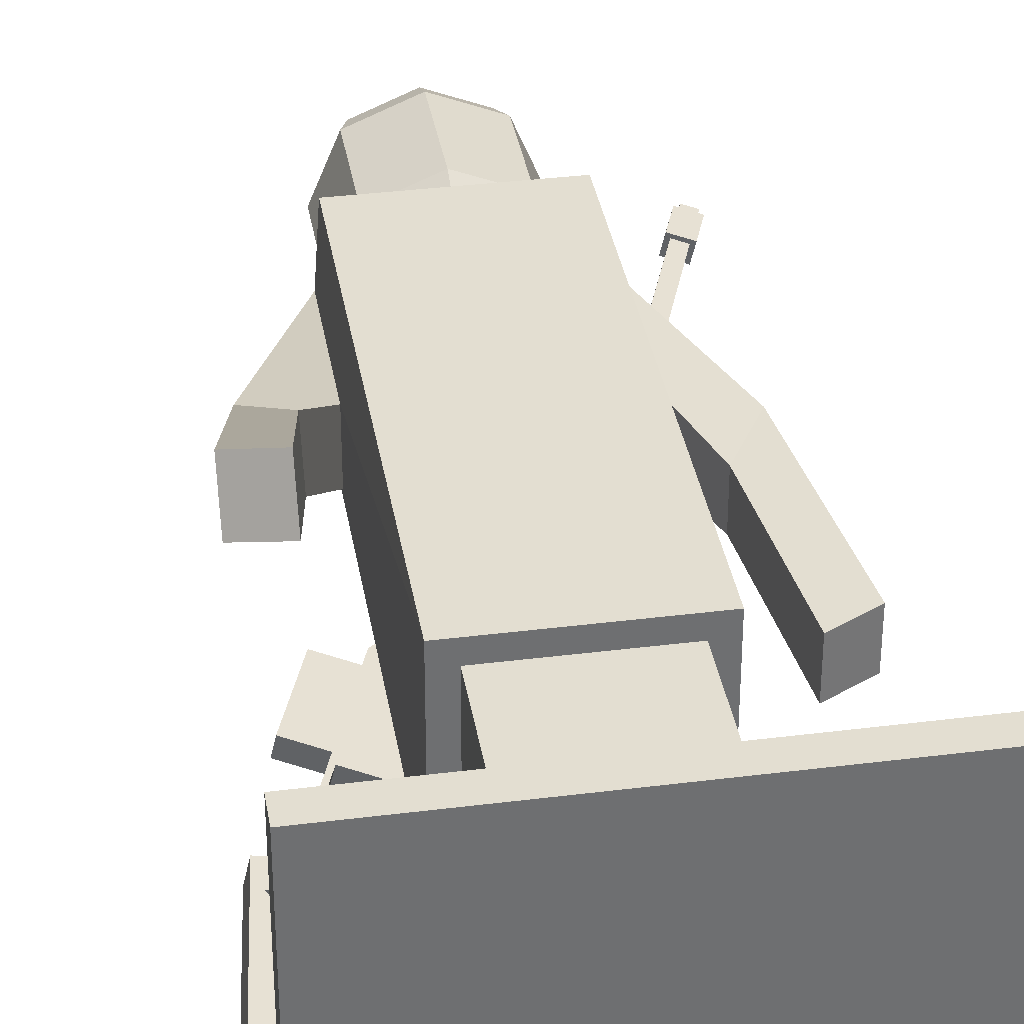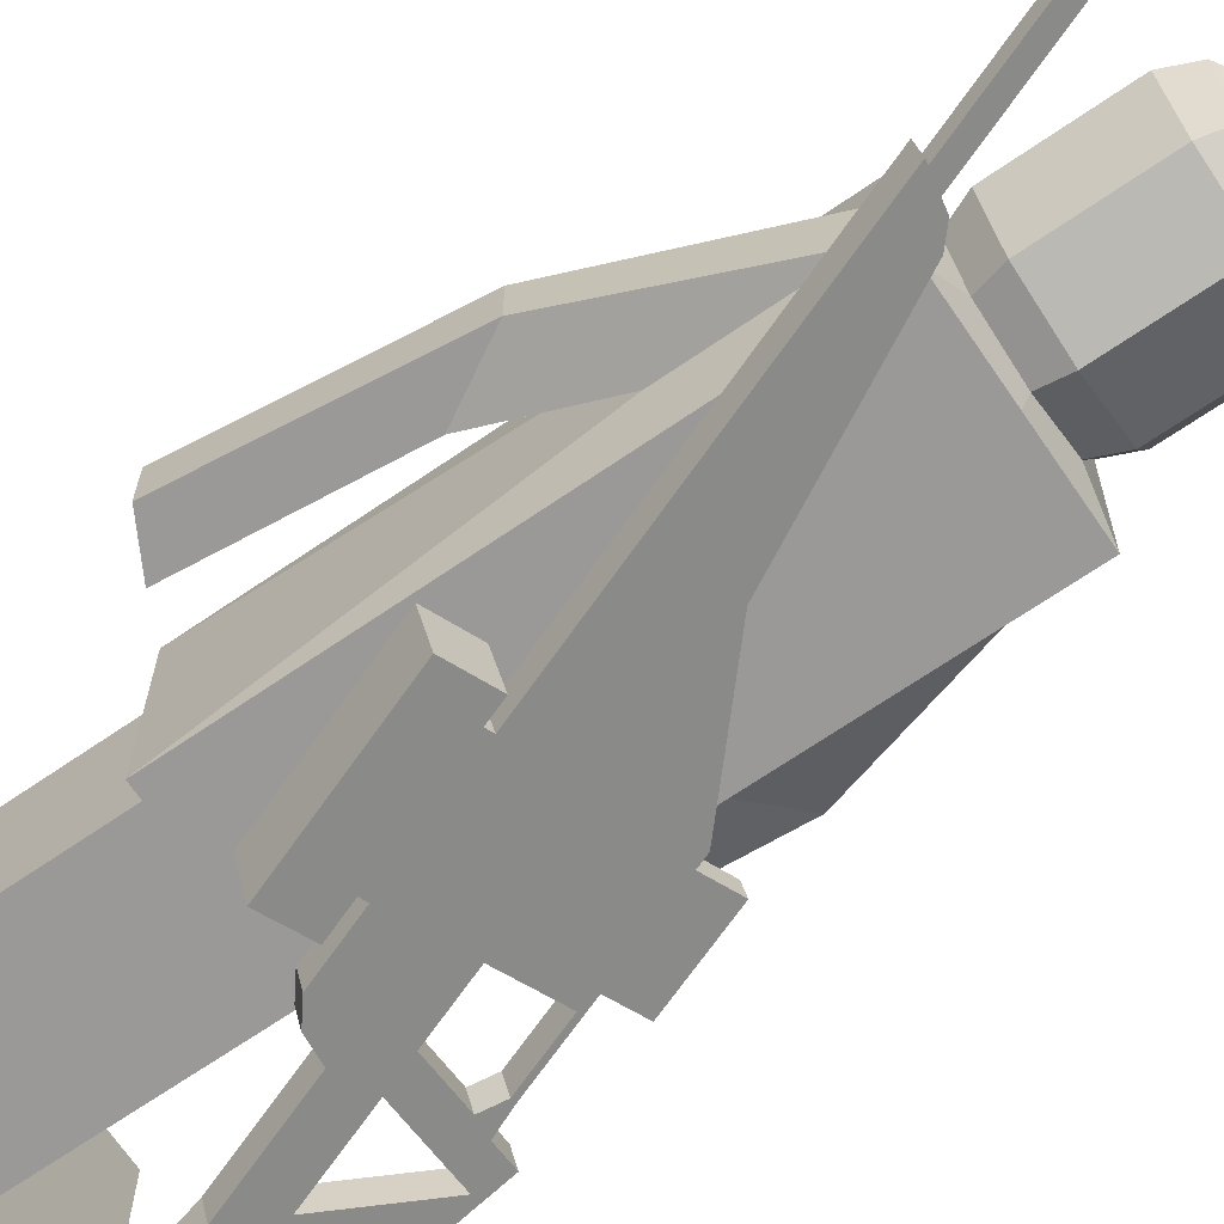
<metadata>
{"format":"obj","ext":"obj","renderer":"f3d","projection":"perspective","resolution":1024,"background":"white","views":[{"elev":36.0,"azim":-9.4,"up":"+Z"},{"elev":-69.0,"azim":124.4,"up":"+Z"}]}
</metadata>
<code>
g default
v 0.004038 0.5947 -0.2293
v 0.1817 0.9217 -0.2291
v 0.119 0.5532 -0.2567
v 0.2686 0.9578 -0.2425
v 0.1285 0.548 -0.2094
v 0.278 0.9526 -0.1952
v 0.01348 0.5896 -0.1819
v 0.1911 0.9166 -0.1817
v -0.1786 0.4195 -0.1622
v -0.188 0.4246 -0.2095
v 0.0409 0.3419 -0.2642
v 0.05034 0.3368 -0.2169
v -0.2494 0.228 -0.1689
v -0.2588 0.2332 -0.2162
v -0.02988 0.1505 -0.2709
v -0.02044 0.1453 -0.2236
v -0.1412 0.1889 -0.1948
v -0.1506 0.1941 -0.2421
v -0.2417 0.2252 -0.1708
v -0.2511 0.2304 -0.2181
v -0.1794 0.0855 -0.1984
v -0.1888 0.09066 -0.2457
v -0.06812 0.04704 -0.2746
v -0.05868 0.04188 -0.2273
v -0.2876 0.1246 -0.1726
v -0.2971 0.1298 -0.2199
v -0.2893 0.127 -0.2217
v -0.2799 0.1218 -0.1744
v -0.1996 0.03095 -0.2003
v -0.209 0.0361 -0.2477
v -0.1018 0.0206 -0.2707
v -0.09239 0.01545 -0.2234
v -0.3534 0.07993 -0.1643
v -0.3628 0.08509 -0.2116
v -0.398 -0.2016 -0.2359
v -0.3885 -0.2068 -0.1886
v -0.2821 0.09013 -0.2272
v -0.2726 0.08497 -0.1799
v -0.3162 0.08536 -0.2209
v -0.3067 0.0802 -0.1736
v -0.1392 0.00914 -0.2148
v -0.1486 0.0143 -0.2621
v -0.2445 -0.1832 -0.2147
v -0.254 -0.1781 -0.262
v -0.2182 -0.1737 -0.2687
v -0.2087 -0.1789 -0.2214
v -0.3445 0.03013 -0.1715
v -0.3539 0.03528 -0.2188
v -0.2522 -0.1114 -0.2054
v -0.2616 -0.1062 -0.2527
v -0.2973 -0.326 -0.2197
v -0.3067 -0.3208 -0.2671
v -0.2596 -0.3378 -0.2783
v -0.2501 -0.343 -0.231
v -0.4166 -0.2828 -0.1912
v -0.4261 -0.2777 -0.2386
v 0.2093 0.9455 -0.232
v 0.2187 0.9403 -0.1847
v 0.2252 0.9471 -0.2234
v 0.2303 0.9444 -0.1981
v 0.2621 0.951 -0.2037
v 0.257 0.9537 -0.2291
v 0.354 1.295 -0.2112
v 0.359 1.293 -0.1858
v 0.3849 1.283 -0.192
v 0.3798 1.286 -0.2173
v 0.3776 1.359 -0.2089
v 0.3826 1.356 -0.1836
v 0.4085 1.347 -0.1897
v 0.4034 1.35 -0.2151
v 0.3849 1.379 -0.2082
v 0.39 1.376 -0.1829
v 0.4158 1.367 -0.189
v 0.4108 1.37 -0.2144
v 0.345 1.299 -0.2167
v 0.353 1.294 -0.1767
v 0.3766 1.358 -0.1744
v 0.3686 1.363 -0.2144
v 0.3938 1.28 -0.1865
v 0.4174 1.343 -0.1842
v 0.3859 1.284 -0.2265
v 0.4095 1.348 -0.2242
v 0.06503 0.3332 -0.2699
v 0.07447 0.328 -0.2226
v 0.003688 0.1366 -0.2294
v -0.005752 0.1417 -0.2767
v 0.1411 0.3057 -0.2881
v 0.1505 0.3006 -0.2408
v 0.07973 0.1091 -0.2475
v 0.07029 0.1143 -0.2949
v 0.07975 0.3252 -0.1962
v 0.008963 0.1337 -0.2029
v 0.085 0.1062 -0.2211
v 0.1558 0.2977 -0.2144
v 0.05976 0.3361 -0.2964
v -0.01103 0.1446 -0.3031
v 0.1358 0.3086 -0.3145
v 0.06501 0.1172 -0.3213
v -0.1883 0.3969 -0.1687
v -0.1955 0.4009 -0.2046
v -0.2491 0.2557 -0.2097
v -0.242 0.2518 -0.1738
v -0.2495 0.4191 -0.1541
v -0.2567 0.423 -0.1899
v -0.3104 0.2778 -0.1951
v -0.3032 0.2739 -0.1592
v 0.08156 0.3779 -0.2684
v 0.091 0.3728 -0.2211
v 0.167 0.3453 -0.2392
v 0.1576 0.3504 -0.2865
v 0.09628 0.3699 -0.1946
v 0.1723 0.3424 -0.2128
v 0.1523 0.3533 -0.313
v 0.07629 0.3808 -0.2948
v -0.02228 0.09703 -0.2783
v -0.01284 0.09187 -0.231
v 0.05376 0.06956 -0.2964
v 0.0632 0.0644 -0.2491
v 0.06847 0.06152 -0.2227
v -0.007567 0.08899 -0.2045
v -0.02756 0.09992 -0.3047
v 0.04848 0.07244 -0.3229
v -0.08248 0.1046 -0.251
v -0.0785 0.1024 -0.2311
v -0.06213 0.09723 -0.2559
v -0.05816 0.09505 -0.236
v 0.004038 0.5947 -0.2293
v 0.1817 0.9217 -0.2291
v 0.119 0.5532 -0.2567
v 0.2686 0.9578 -0.2425
v 0.1285 0.548 -0.2094
v 0.278 0.9526 -0.1952
v 0.01348 0.5896 -0.1819
v 0.1911 0.9166 -0.1817
v -0.1786 0.4195 -0.1622
v -0.188 0.4246 -0.2095
v 0.0409 0.3419 -0.2642
v 0.05034 0.3368 -0.2169
v -0.2494 0.228 -0.1689
v -0.2588 0.2332 -0.2162
v -0.02988 0.1505 -0.2709
v -0.02044 0.1453 -0.2236
v -0.1412 0.1889 -0.1948
v -0.1506 0.1941 -0.2421
v -0.2417 0.2252 -0.1708
v -0.2511 0.2304 -0.2181
v -0.1794 0.0855 -0.1984
v -0.1888 0.09066 -0.2457
v -0.06812 0.04704 -0.2746
v -0.05868 0.04188 -0.2273
v -0.2876 0.1246 -0.1726
v -0.2971 0.1298 -0.2199
v -0.2893 0.127 -0.2217
v -0.2799 0.1218 -0.1744
v -0.1996 0.03095 -0.2003
v -0.209 0.0361 -0.2477
v -0.1018 0.0206 -0.2707
v -0.09239 0.01545 -0.2234
v -0.3534 0.07993 -0.1643
v -0.3628 0.08509 -0.2116
v -0.398 -0.2016 -0.2359
v -0.3885 -0.2068 -0.1886
v -0.2821 0.09013 -0.2272
v -0.2726 0.08497 -0.1799
v -0.3162 0.08536 -0.2209
v -0.3067 0.0802 -0.1736
v -0.1392 0.00914 -0.2148
v -0.1486 0.0143 -0.2621
v -0.2445 -0.1832 -0.2147
v -0.254 -0.1781 -0.262
v -0.2182 -0.1737 -0.2687
v -0.2087 -0.1789 -0.2214
v -0.3445 0.03013 -0.1715
v -0.3539 0.03528 -0.2188
v -0.2522 -0.1114 -0.2054
v -0.2616 -0.1062 -0.2527
v -0.2973 -0.326 -0.2197
v -0.3067 -0.3208 -0.2671
v -0.2596 -0.3378 -0.2783
v -0.2501 -0.343 -0.231
v -0.4166 -0.2828 -0.1912
v -0.4261 -0.2777 -0.2386
v 0.2093 0.9455 -0.232
v 0.2187 0.9403 -0.1847
v 0.2252 0.9471 -0.2234
v 0.2303 0.9444 -0.1981
v 0.2621 0.951 -0.2037
v 0.257 0.9537 -0.2291
v 0.354 1.295 -0.2112
v 0.359 1.293 -0.1858
v 0.3849 1.283 -0.192
v 0.3798 1.286 -0.2173
v 0.3776 1.359 -0.2089
v 0.3826 1.356 -0.1836
v 0.4085 1.347 -0.1897
v 0.4034 1.35 -0.2151
v 0.3849 1.379 -0.2082
v 0.39 1.376 -0.1829
v 0.4158 1.367 -0.189
v 0.4108 1.37 -0.2144
v 0.345 1.299 -0.2167
v 0.353 1.294 -0.1767
v 0.3766 1.358 -0.1744
v 0.3686 1.363 -0.2144
v 0.3938 1.28 -0.1865
v 0.4174 1.343 -0.1842
v 0.3859 1.284 -0.2265
v 0.4095 1.348 -0.2242
v 0.06503 0.3332 -0.2699
v 0.07447 0.328 -0.2226
v 0.003688 0.1366 -0.2294
v -0.005752 0.1417 -0.2767
v 0.1411 0.3057 -0.2881
v 0.1505 0.3006 -0.2408
v 0.07973 0.1091 -0.2475
v 0.07029 0.1143 -0.2949
v 0.07975 0.3252 -0.1962
v 0.008963 0.1337 -0.2029
v 0.085 0.1062 -0.2211
v 0.1558 0.2977 -0.2144
v 0.05976 0.3361 -0.2964
v -0.01103 0.1446 -0.3031
v 0.1358 0.3086 -0.3145
v 0.06501 0.1172 -0.3213
v -0.1883 0.3969 -0.1687
v -0.1955 0.4009 -0.2046
v -0.2491 0.2557 -0.2097
v -0.242 0.2518 -0.1738
v -0.2495 0.4191 -0.1541
v -0.2567 0.423 -0.1899
v -0.3104 0.2778 -0.1951
v -0.3032 0.2739 -0.1592
v 0.08156 0.3779 -0.2684
v 0.091 0.3728 -0.2211
v 0.167 0.3453 -0.2392
v 0.1576 0.3504 -0.2865
v 0.09628 0.3699 -0.1946
v 0.1723 0.3424 -0.2128
v 0.1523 0.3533 -0.313
v 0.07629 0.3808 -0.2948
v -0.02228 0.09703 -0.2783
v -0.01284 0.09187 -0.231
v 0.05376 0.06956 -0.2964
v 0.0632 0.0644 -0.2491
v 0.06847 0.06152 -0.2227
v -0.007567 0.08899 -0.2045
v -0.02756 0.09992 -0.3047
v 0.04848 0.07244 -0.3229
v -0.08248 0.1046 -0.251
v -0.0785 0.1024 -0.2311
v -0.06213 0.09723 -0.2559
v -0.05816 0.09505 -0.236
v 0.09596 0.9075 -0.09596
v 0 0.9075 -0.1357
v 0 0.9075 0.1357
v 0.09596 0.9075 0.09596
v 0.1357 0.9075 0
v 0.1108 0.9566 -0.1108
v 0 0.9566 -0.1567
v 0 0.9566 0.1567
v 0.1108 0.9566 0.1108
v 0.1567 0.9566 0
v 0.1108 1.153 -0.1108
v 0 1.153 -0.1567
v 0 1.153 0.1567
v 0.1108 1.153 0.1108
v 0.1567 1.153 0
v 0.09596 1.202 -0.09596
v 0 1.202 -0.1357
v 0 1.202 0.1357
v 0.09596 1.202 0.09596
v 0.1357 1.202 0
v 0.0554 1.238 -0.0554
v 0 1.238 -0.07835
v 0 1.238 0.07835
v 0.0554 1.238 0.0554
v 0.07835 1.238 0
v 0 1.251 0
v 0.375 -0.5 0.375
v 0.375 -0.4515 0.375
v 0.375 -0.4515 -0.375
v 0.375 -0.5 -0.375
v 0.1306 -0.4515 0.1306
v 0.1306 -0.4515 -0.1306
v 0.1306 0.003196 0.1306
v 0.1306 0.003196 -0.1306
v 0.1682 0.003196 0.1682
v 0.1682 0.003196 -0.1682
v 0.1682 0.8944 0.1682
v 0.1682 0.8944 -0.1682
v 0.1821 0.6017 0.06121
v 0.1821 0.6017 -0.06121
v 0.1821 0.8524 -0.06121
v 0.1821 0.8524 0.06121
v 0.2475 0.4213 0.04905
v 0.2475 0.4213 -0.04905
v 0.3124 0.5328 -0.04905
v 0.3124 0.5328 0.04905
v 0.282 0.09702 0.04905
v 0.282 0.09702 -0.04905
v 0.3602 0.1389 -0.04905
v 0.3602 0.1389 0.04905
v 0 -0.4515 -0.375
v 0 -0.4515 -0.1306
v 0 -0.4515 0.375
v 0 -0.5 0.375
v 0 -0.5 -0.375
v 0 -0.4515 0.1306
v 0 0.003196 -0.1306
v 0 0.003196 0.1306
v 0 0.003196 -0.1682
v 0 0.003196 0.1682
v 0 0.8944 -0.1682
v 0 0.8944 0.1682
v -0.09596 0.9075 -0.09596
v -0.09596 0.9075 0.09596
v -0.1357 0.9075 0
v -0.1108 0.9566 -0.1108
v -0.1108 0.9566 0.1108
v -0.1567 0.9566 0
v -0.1108 1.153 -0.1108
v -0.1108 1.153 0.1108
v -0.1567 1.153 0
v -0.09596 1.202 -0.09596
v -0.09596 1.202 0.09596
v -0.1357 1.202 0
v -0.0554 1.238 -0.0554
v -0.0554 1.238 0.0554
v -0.07835 1.238 0
v -0.375 -0.5 0.375
v -0.375 -0.4515 0.375
v -0.375 -0.4515 -0.375
v -0.375 -0.5 -0.375
v -0.1306 -0.4515 0.1306
v -0.1306 -0.4515 -0.1306
v -0.1306 0.003196 0.1306
v -0.1306 0.003196 -0.1306
v -0.1682 0.003196 0.1682
v -0.1682 0.003196 -0.1682
v -0.1682 0.8944 0.1682
v -0.1682 0.8944 -0.1682
v -0.1821 0.6017 0.06121
v -0.1821 0.6017 -0.06121
v -0.1821 0.8524 -0.06121
v -0.1821 0.8524 0.06121
v -0.2475 0.4319 0.175
v -0.2475 0.3861 0.08821
v -0.3124 0.4847 0.03622
v -0.3124 0.5305 0.123
v -0.282 0.1451 0.3263
v -0.282 0.0993 0.2395
v -0.3602 0.1363 0.22
v -0.3602 0.1821 0.3068
v -0.1682 0.8944 0
v 0.1682 0.8944 0
g AWP:pCube2
f 4 3 57
f 57 3 2
f 1 2 3
f 3 4 5
f 5 4 6
f 6 58 5
f 58 8 5
f 5 8 7
f 7 8 1
f 1 8 2
f 123 124 125
f 125 124 126
f 41 42 32
f 32 42 31
f 7 1 9
f 9 1 10
f 3 11 1
f 1 11 10
f 3 5 11
f 11 5 12
f 5 7 12
f 12 7 9
f 103 104 106
f 106 104 105
f 10 11 14
f 14 11 20
f 20 11 18
f 11 15 18
f 87 88 90
f 90 88 89
f 12 9 16
f 16 9 17
f 13 19 9
f 9 19 17
f 19 20 17
f 17 20 18
f 17 18 21
f 21 18 22
f 18 15 22
f 22 15 23
f 15 16 23
f 23 16 24
f 16 17 24
f 24 17 21
f 13 14 25
f 25 14 26
f 14 20 26
f 26 20 27
f 20 19 27
f 27 19 28
f 19 13 28
f 28 13 25
f 33 34 36
f 36 34 35
f 23 31 22
f 31 42 22
f 22 42 30
f 23 24 31
f 31 24 32
f 24 21 32
f 32 21 41
f 21 29 41
f 21 22 38
f 38 22 37
f 35 34 48
f 22 30 37
f 30 48 37
f 37 48 39
f 48 34 39
f 30 29 48
f 48 29 47
f 36 47 33
f 21 38 29
f 29 38 47
f 38 40 47
f 40 33 47
f 40 39 33
f 33 39 34
f 27 37 26
f 26 37 39
f 27 28 37
f 37 28 38
f 28 25 38
f 38 25 40
f 25 26 40
f 40 26 39
f 51 52 54
f 54 52 53
f 30 42 50
f 44 50 45
f 42 45 50
f 42 41 45
f 45 41 46
f 41 29 46
f 43 46 49
f 29 49 46
f 29 30 49
f 49 30 50
f 48 50 35
f 35 50 44
f 48 47 50
f 50 47 49
f 47 36 49
f 49 36 43
f 55 56 51
f 51 56 52
f 45 53 44
f 44 53 52
f 45 46 53
f 53 46 54
f 46 43 54
f 54 43 51
f 36 35 55
f 55 35 56
f 44 52 35
f 35 52 56
f 43 36 51
f 51 36 55
f 2 8 57
f 57 8 58
f 57 58 59
f 59 58 60
f 58 6 60
f 60 6 61
f 6 4 61
f 61 4 62
f 4 57 62
f 62 57 59
f 59 60 63
f 63 60 64
f 60 61 64
f 64 61 65
f 61 62 65
f 65 62 66
f 59 63 62
f 62 63 66
f 75 76 78
f 78 76 77
f 76 79 77
f 77 79 80
f 79 81 80
f 80 81 82
f 81 75 82
f 82 75 78
f 67 68 71
f 71 68 72
f 68 69 72
f 72 69 73
f 69 70 73
f 73 70 74
f 70 67 74
f 74 67 71
f 63 64 75
f 75 64 76
f 68 67 77
f 77 67 78
f 64 65 76
f 76 65 79
f 69 68 80
f 80 68 77
f 65 66 79
f 79 66 81
f 70 69 82
f 82 69 80
f 66 63 81
f 81 63 75
f 67 70 78
f 78 70 82
f 11 12 83
f 83 12 84
f 12 16 84
f 84 16 85
f 16 15 85
f 85 15 86
f 15 11 86
f 86 11 83
f 107 108 110
f 110 108 109
f 91 92 94
f 94 92 93
f 116 115 118
f 118 115 117
f 96 95 98
f 98 95 97
f 84 85 91
f 91 85 92
f 116 118 120
f 120 118 119
f 89 88 93
f 93 88 94
f 109 108 112
f 112 108 111
f 86 83 96
f 96 83 95
f 107 110 114
f 114 110 113
f 87 90 97
f 97 90 98
f 117 115 122
f 122 115 121
f 9 10 99
f 99 10 100
f 10 14 100
f 100 14 101
f 14 13 101
f 101 13 102
f 13 9 102
f 102 9 99
f 99 100 103
f 103 100 104
f 100 101 104
f 104 101 105
f 101 102 105
f 105 102 106
f 102 99 106
f 106 99 103
f 83 84 107
f 107 84 108
f 88 87 109
f 109 87 110
f 84 91 108
f 108 91 111
f 91 94 111
f 111 94 112
f 94 88 112
f 112 88 109
f 87 97 110
f 110 97 113
f 97 95 113
f 113 95 114
f 95 83 114
f 114 83 107
f 85 86 116
f 116 86 115
f 90 89 117
f 117 89 118
f 89 93 118
f 118 93 119
f 93 92 119
f 119 92 120
f 92 85 120
f 120 85 116
f 86 96 115
f 115 96 121
f 96 98 121
f 121 98 122
f 98 90 122
f 122 90 117
f 71 72 124 123
f 74 71 123 125
f 72 73 126 124
f 73 74 125 126
f 130 129 183
f 183 129 128
f 127 128 129
f 129 130 131
f 131 130 132
f 132 184 131
f 184 134 131
f 131 134 133
f 133 134 127
f 127 134 128
f 249 250 251
f 251 250 252
f 167 168 158
f 158 168 157
f 133 127 135
f 135 127 136
f 129 137 127
f 127 137 136
f 129 131 137
f 137 131 138
f 131 133 138
f 138 133 135
f 229 230 232
f 232 230 231
f 136 137 140
f 140 137 146
f 146 137 144
f 137 141 144
f 213 214 216
f 216 214 215
f 138 135 142
f 142 135 143
f 139 145 135
f 135 145 143
f 145 146 143
f 143 146 144
f 143 144 147
f 147 144 148
f 144 141 148
f 148 141 149
f 141 142 149
f 149 142 150
f 142 143 150
f 150 143 147
f 139 140 151
f 151 140 152
f 140 146 152
f 152 146 153
f 146 145 153
f 153 145 154
f 145 139 154
f 154 139 151
f 159 160 162
f 162 160 161
f 149 157 148
f 157 168 148
f 148 168 156
f 149 150 157
f 157 150 158
f 150 147 158
f 158 147 167
f 147 155 167
f 147 148 164
f 164 148 163
f 161 160 174
f 148 156 163
f 156 174 163
f 163 174 165
f 174 160 165
f 156 155 174
f 174 155 173
f 162 173 159
f 147 164 155
f 155 164 173
f 164 166 173
f 166 159 173
f 166 165 159
f 159 165 160
f 153 163 152
f 152 163 165
f 153 154 163
f 163 154 164
f 154 151 164
f 164 151 166
f 151 152 166
f 166 152 165
f 177 178 180
f 180 178 179
f 156 168 176
f 170 176 171
f 168 171 176
f 168 167 171
f 171 167 172
f 167 155 172
f 169 172 175
f 155 175 172
f 155 156 175
f 175 156 176
f 174 176 161
f 161 176 170
f 174 173 176
f 176 173 175
f 173 162 175
f 175 162 169
f 181 182 177
f 177 182 178
f 171 179 170
f 170 179 178
f 171 172 179
f 179 172 180
f 172 169 180
f 180 169 177
f 162 161 181
f 181 161 182
f 170 178 161
f 161 178 182
f 169 162 177
f 177 162 181
f 128 134 183
f 183 134 184
f 183 184 185
f 185 184 186
f 184 132 186
f 186 132 187
f 132 130 187
f 187 130 188
f 130 183 188
f 188 183 185
f 185 186 189
f 189 186 190
f 186 187 190
f 190 187 191
f 187 188 191
f 191 188 192
f 185 189 188
f 188 189 192
f 201 202 204
f 204 202 203
f 202 205 203
f 203 205 206
f 205 207 206
f 206 207 208
f 207 201 208
f 208 201 204
f 193 194 197
f 197 194 198
f 194 195 198
f 198 195 199
f 195 196 199
f 199 196 200
f 196 193 200
f 200 193 197
f 189 190 201
f 201 190 202
f 194 193 203
f 203 193 204
f 190 191 202
f 202 191 205
f 195 194 206
f 206 194 203
f 191 192 205
f 205 192 207
f 196 195 208
f 208 195 206
f 192 189 207
f 207 189 201
f 193 196 204
f 204 196 208
f 137 138 209
f 209 138 210
f 138 142 210
f 210 142 211
f 142 141 211
f 211 141 212
f 141 137 212
f 212 137 209
f 233 234 236
f 236 234 235
f 217 218 220
f 220 218 219
f 242 241 244
f 244 241 243
f 222 221 224
f 224 221 223
f 210 211 217
f 217 211 218
f 242 244 246
f 246 244 245
f 215 214 219
f 219 214 220
f 235 234 238
f 238 234 237
f 212 209 222
f 222 209 221
f 233 236 240
f 240 236 239
f 213 216 223
f 223 216 224
f 243 241 248
f 248 241 247
f 135 136 225
f 225 136 226
f 136 140 226
f 226 140 227
f 140 139 227
f 227 139 228
f 139 135 228
f 228 135 225
f 225 226 229
f 229 226 230
f 226 227 230
f 230 227 231
f 227 228 231
f 231 228 232
f 228 225 232
f 232 225 229
f 209 210 233
f 233 210 234
f 214 213 235
f 235 213 236
f 210 217 234
f 234 217 237
f 217 220 237
f 237 220 238
f 220 214 238
f 238 214 235
f 213 223 236
f 236 223 239
f 223 221 239
f 239 221 240
f 221 209 240
f 240 209 233
f 211 212 242
f 242 212 241
f 216 215 243
f 243 215 244
f 215 219 244
f 244 219 245
f 219 218 245
f 245 218 246
f 218 211 246
f 246 211 242
f 212 222 241
f 241 222 247
f 222 224 247
f 247 224 248
f 224 216 248
f 248 216 243
f 197 198 250 249
f 200 197 249 251
f 198 199 252 250
f 199 200 251 252
f 253 254 259 258
f 255 256 261 260
f 256 257 262 261
f 257 253 258 262
f 258 259 264 263
f 260 261 266 265
f 261 262 267 266
f 262 258 263 267
f 263 264 269 268
f 265 266 271 270
f 266 267 272 271
f 267 263 268 272
f 268 269 274 273
f 270 271 276 275
f 271 272 277 276
f 272 268 273 277
f 273 274 278
f 275 276 278
f 276 277 278
f 277 273 278
f 279 282 281 280
f 280 281 284 283
f 284 281 303 304
f 279 280 305 306
f 281 282 307 303
f 282 279 306 307
f 280 283 308 305
f 283 284 286 285
f 284 304 309 286
f 285 286 288 287
f 286 309 311 288
f 299 300 301 302
f 288 311 313 290
f 287 288 292 291
f 288 290 293 292
f 290 355 289 294 293
f 289 287 291 294
f 291 292 296 295
f 292 293 297 296
f 293 294 298 297
f 294 291 295 298
f 295 296 300 299
f 296 297 301 300
f 297 298 302 301
f 298 295 299 302
f 310 308 283 285
f 312 310 285 287
f 314 312 287 289
f 315 318 259 254
f 255 260 319 316
f 316 319 320 317
f 317 320 318 315
f 318 321 264 259
f 260 265 322 319
f 319 322 323 320
f 320 323 321 318
f 321 324 269 264
f 265 270 325 322
f 322 325 326 323
f 323 326 324 321
f 324 327 274 269
f 270 275 328 325
f 325 328 329 326
f 326 329 327 324
f 327 278 274
f 275 278 328
f 328 278 329
f 329 278 327
f 330 331 332 333
f 331 334 335 332
f 335 304 303 332
f 330 306 305 331
f 332 303 307 333
f 333 307 306 330
f 331 305 308 334
f 334 336 337 335
f 335 337 309 304
f 336 338 339 337
f 337 339 311 309
f 350 353 352 351
f 339 341 313 311
f 338 342 343 339
f 339 343 344 341
f 341 344 345 340 354
f 340 345 342 338
f 342 346 347 343
f 343 347 348 344
f 344 348 349 345
f 345 349 346 342
f 346 350 351 347
f 347 351 352 348
f 348 352 353 349
f 349 353 350 346
f 310 336 334 308
f 312 338 336 310
f 314 340 338 312
f 254 253 290 313
f 253 257 355 290
f 257 256 289 355
f 256 255 314 289
f 255 316 340 314
f 316 317 354 340
f 317 315 341 354
f 315 254 313 341

</code>
